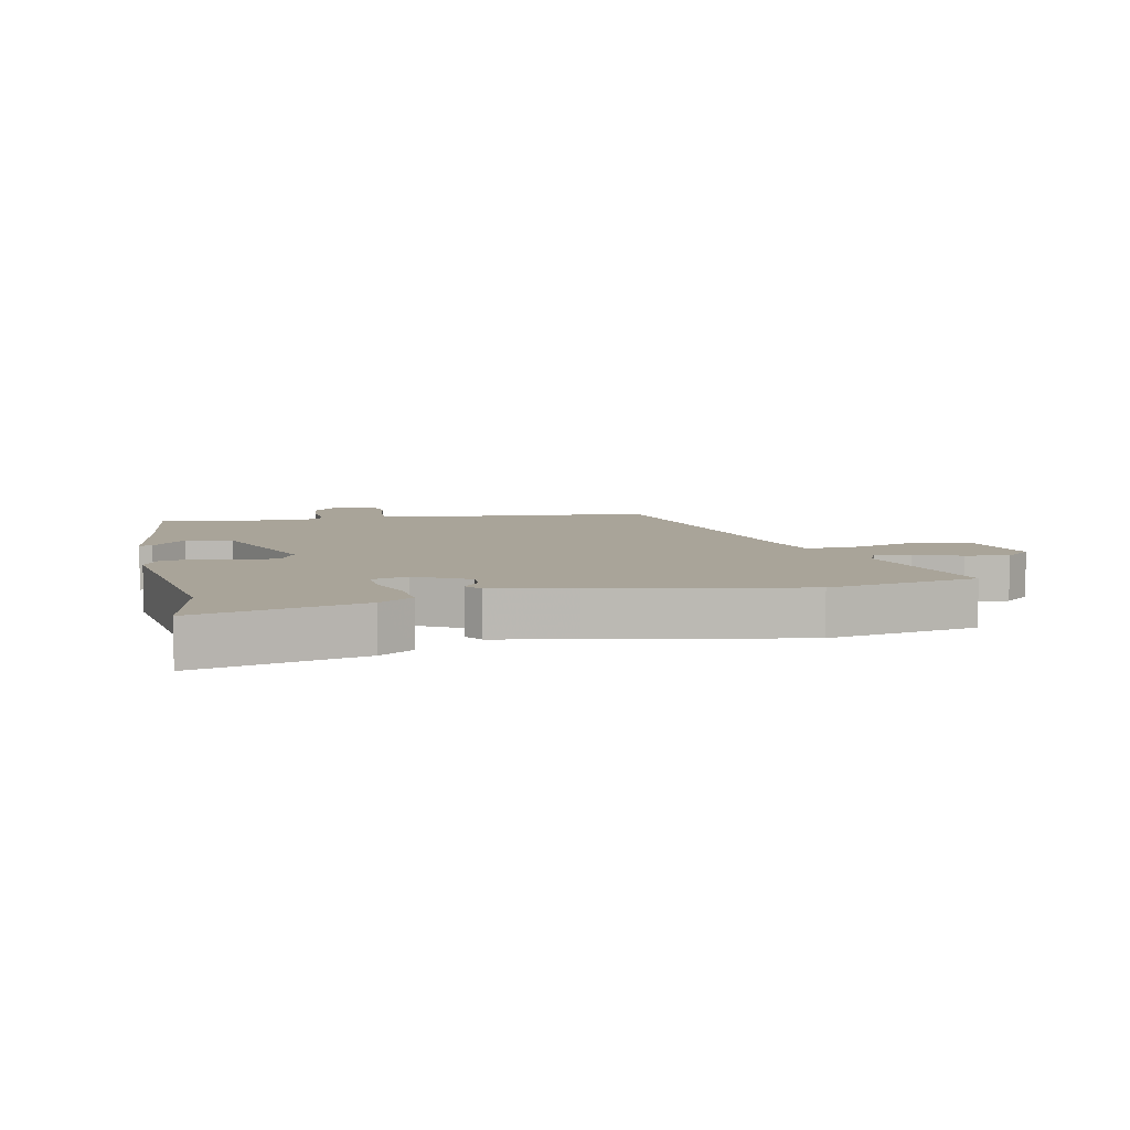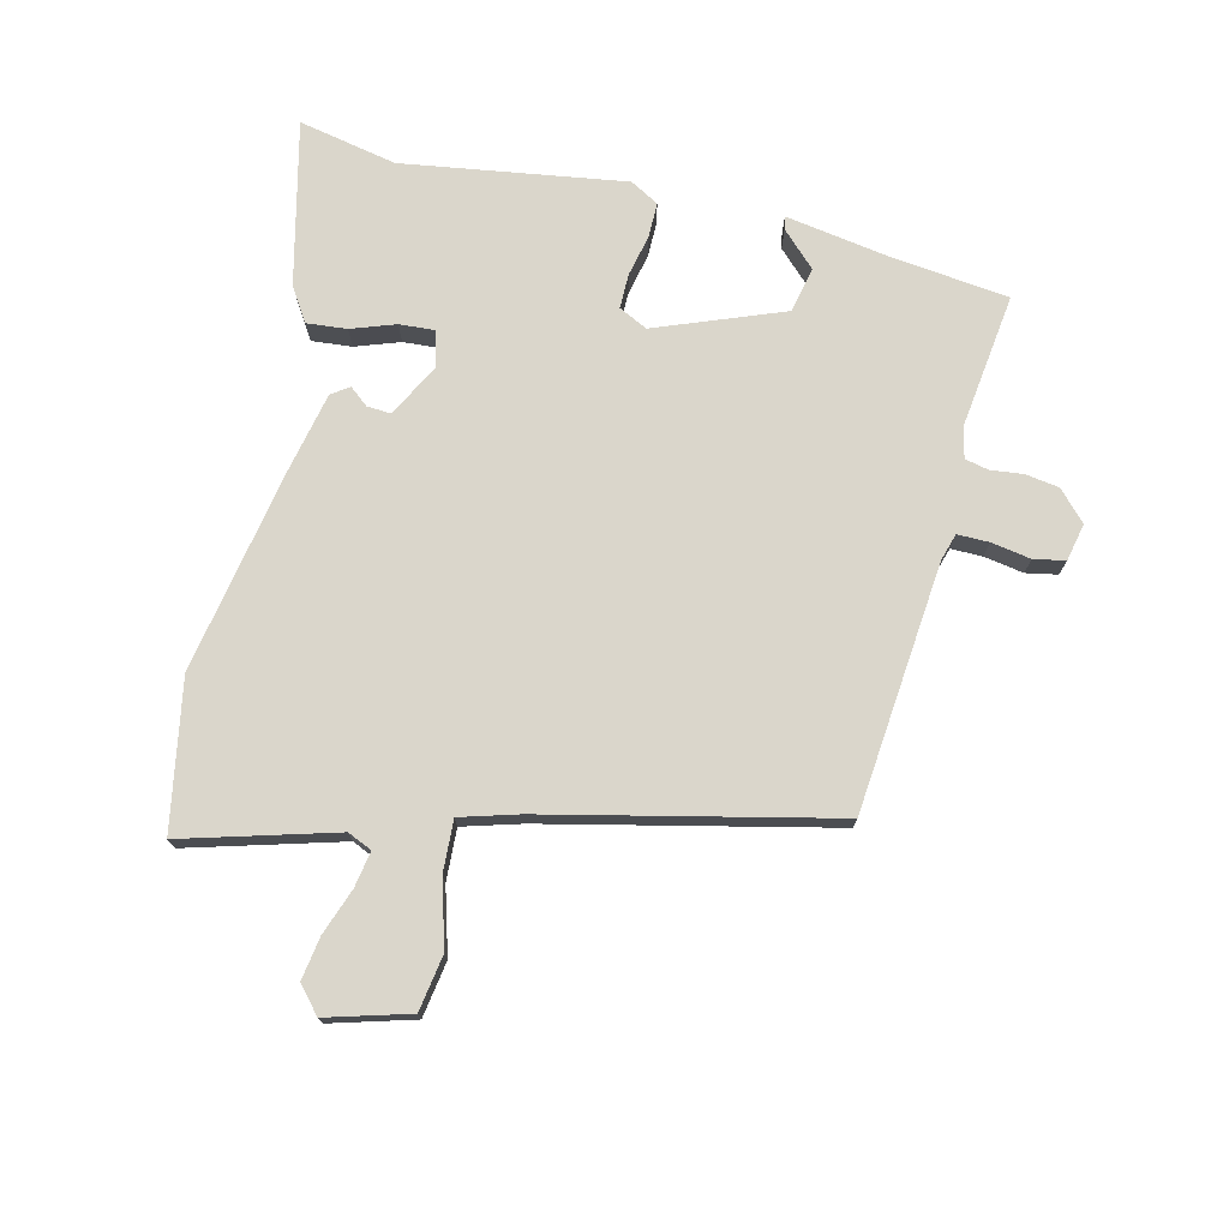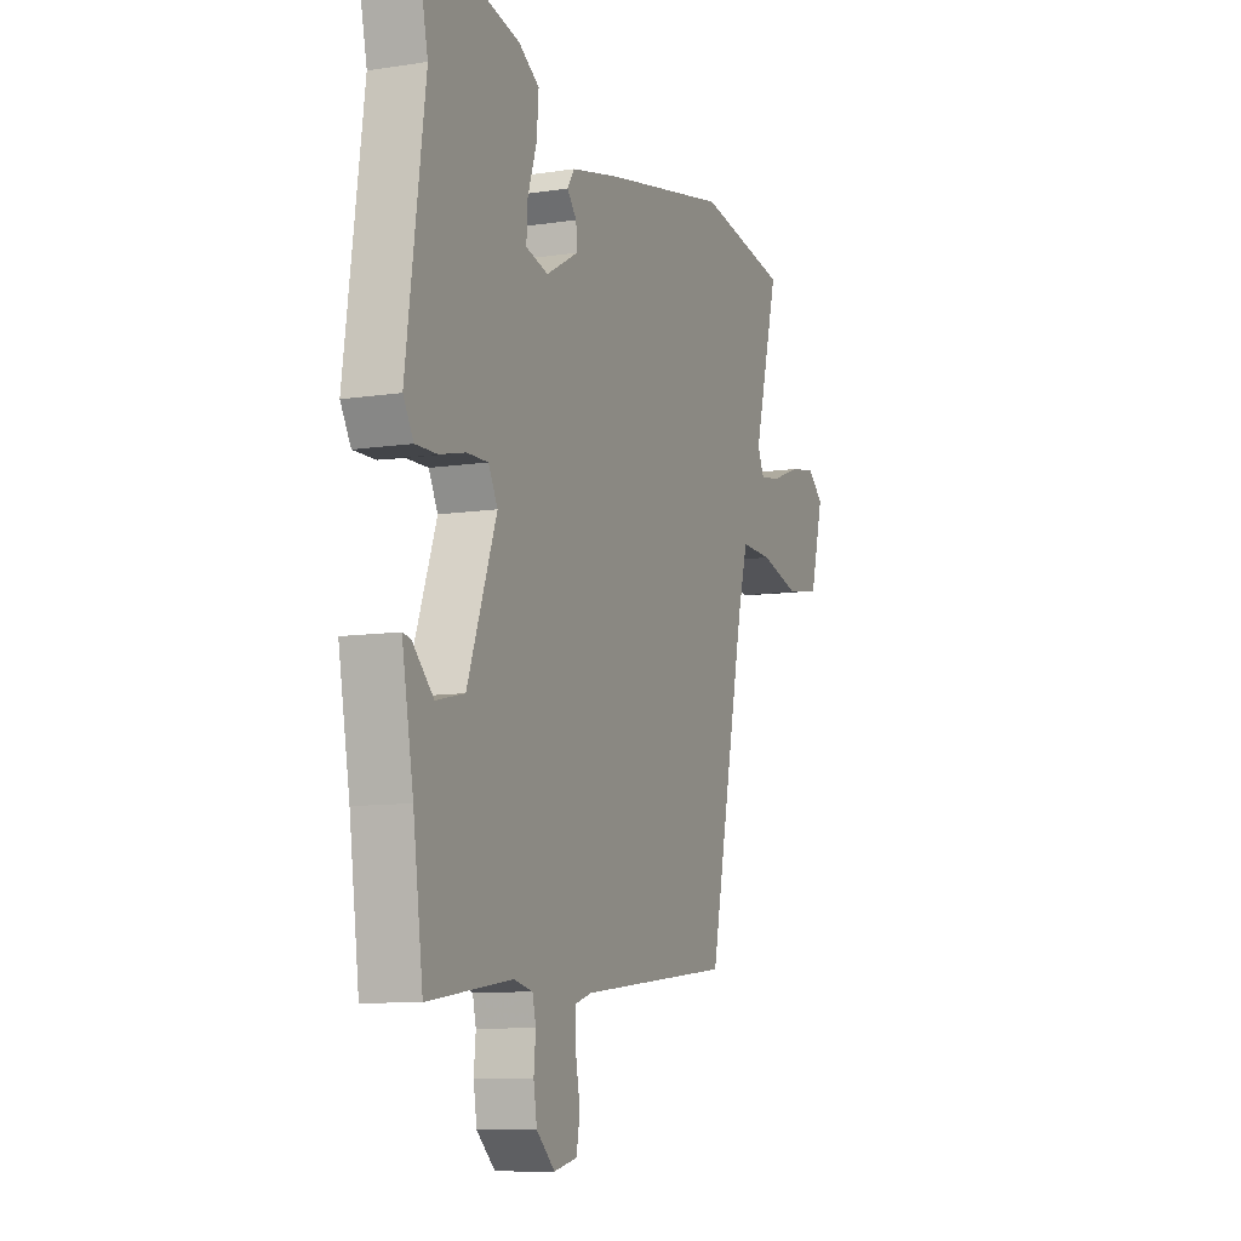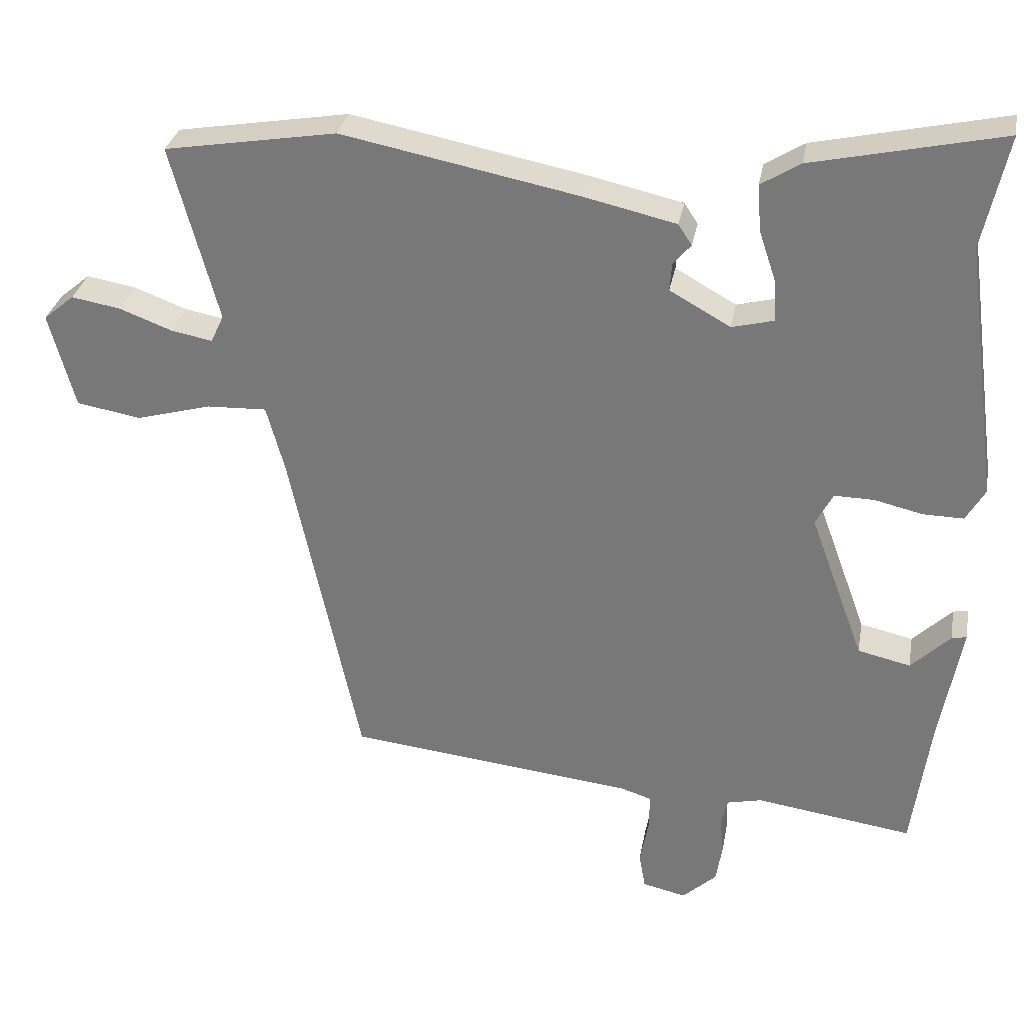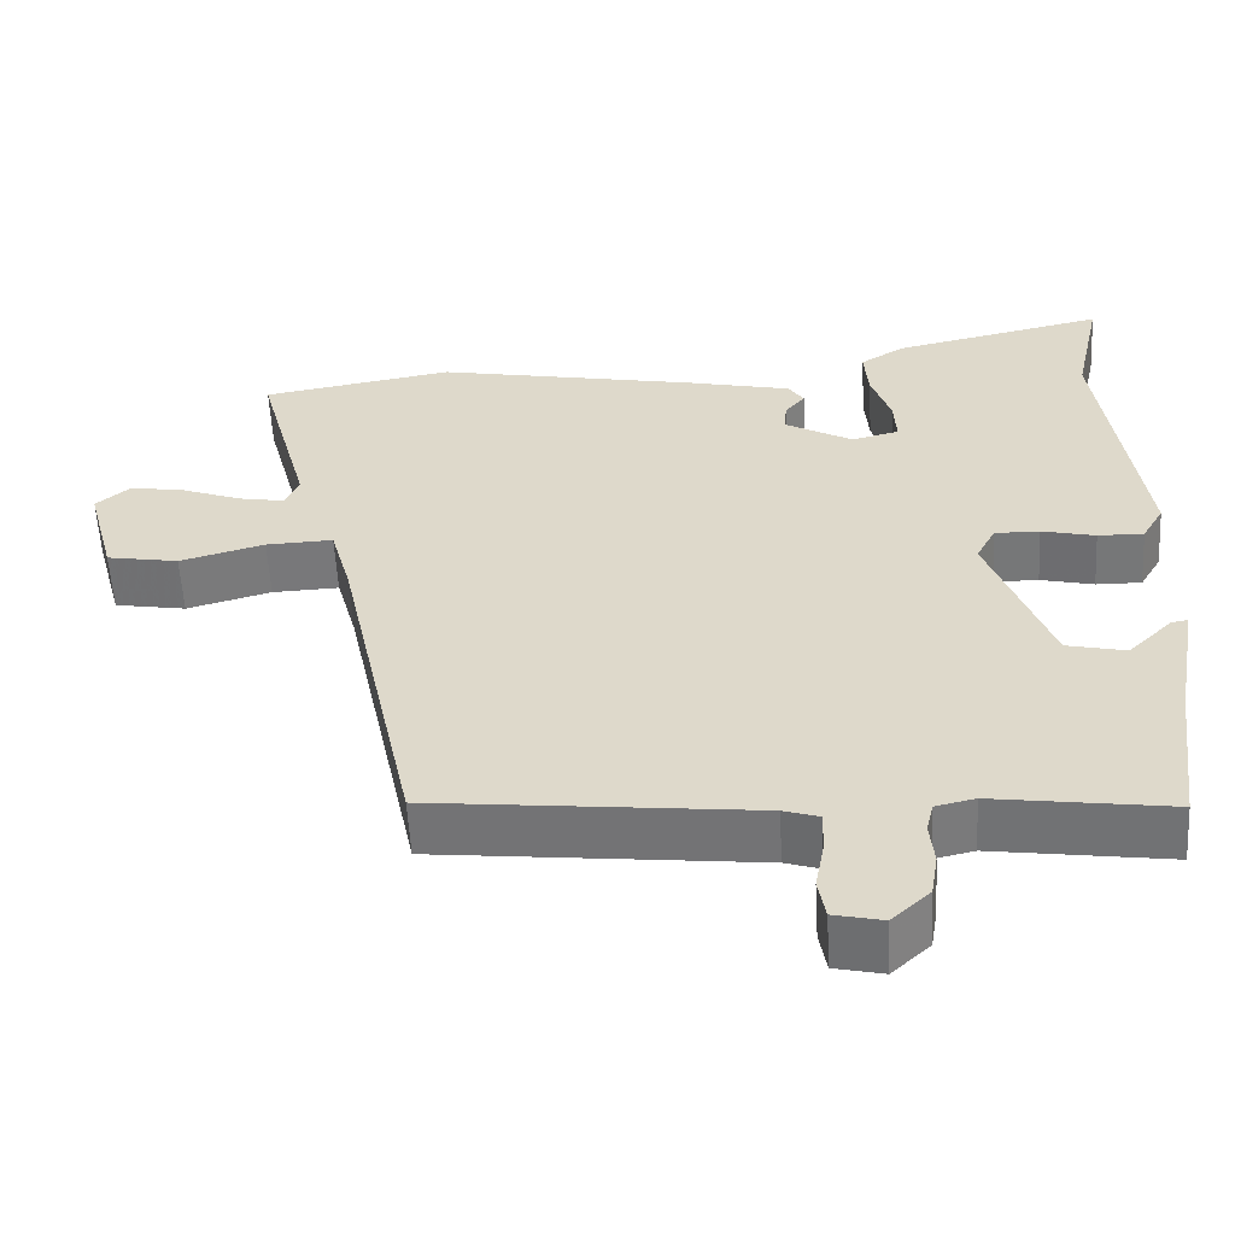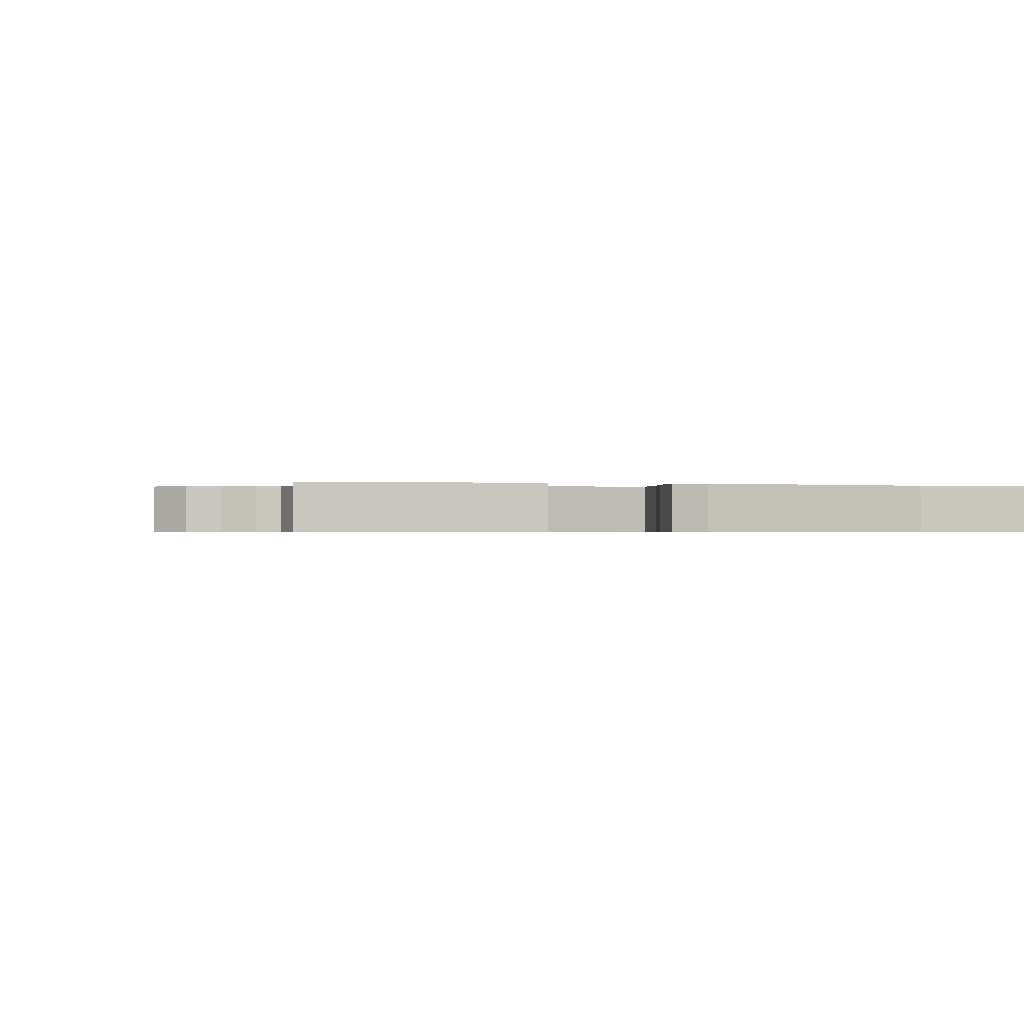
<metadata>
{"format":"obj","ext":"obj","renderer":"f3d","projection":"perspective","resolution":1024,"background":"white","views":[{"elev":7.3,"azim":-13.1,"up":"+Y"},{"elev":74.0,"azim":102.7,"up":"+Y"},{"elev":-9.5,"azim":-68.1,"up":"+Z"},{"elev":30.8,"azim":-169.8,"up":"+Z"},{"elev":-57.2,"azim":-176.8,"up":"+Z"},{"elev":-0.6,"azim":-104.4,"up":"+Y"}]}
</metadata>
<code>
v 0.366 0.07 0.522
v 0.607 0.07 0.482
v 0.541 0.07 0.235
v 0.559 0.07 0.196
v 0.617 0.07 0.207
v 0.691 0.07 0.235
v 0.76 0.07 0.247
v 0.803 0.07 0.211
v 0.767 0.07 0.077
v 0.677 0.07 0.061
v 0.571 0.07 0.09
v 0.487 0.07 0.093
v 0.461 0.07 -0.002
v 0.363 0.07 -0.465
v -0.04 0.07 -0.51
v -0.084 0.07 -0.524
v -0.083 0.07 -0.575
v -0.071 0.07 -0.639
v -0.08 0.07 -0.69
v -0.141 0.07 -0.704
v -0.189 0.07 -0.66
v -0.198 0.07 -0.606
v -0.193 0.07 -0.553
v -0.202 0.07 -0.515
v -0.251 0.07 -0.504
v -0.471 0.07 -0.536
v -0.497 0.07 -0.343
v -0.527 0.07 -0.177
v -0.506 0.07 -0.181
v -0.451 0.07 -0.235
v -0.377 0.07 -0.218
v -0.301 0.07 -0.011
v -0.325 0.07 0.035
v -0.381 0.07 0.034
v -0.448 0.07 0.018
v -0.505 0.07 0.017
v -0.532 0.07 0.063
v -0.483 0.07 0.424
v -0.518 0.07 0.583
v -0.252 0.07 0.525
v -0.197 0.07 0.491
v -0.202 0.07 0.426
v -0.226 0.07 0.354
v -0.229 0.07 0.297
v -0.17 0.07 0.282
v -0.085 0.07 0.33
v -0.088 0.07 0.368
v -0.113 0.07 0.398
v -0.094 0.07 0.427
v 0.037 0.07 0.457
v 0.366 0 0.522
v 0.607 0 0.482
v 0.541 0 0.235
v 0.559 0 0.196
v 0.617 0 0.207
v 0.691 0 0.235
v 0.76 0 0.247
v 0.803 0 0.211
v 0.767 0 0.077
v 0.677 0 0.061
v 0.571 0 0.09
v 0.487 0 0.093
v 0.461 0 -0.002
v 0.363 0 -0.465
v -0.04 0 -0.51
v -0.084 0 -0.524
v -0.083 0 -0.575
v -0.071 0 -0.639
v -0.08 0 -0.69
v -0.141 0 -0.704
v -0.189 0 -0.66
v -0.198 0 -0.606
v -0.193 0 -0.553
v -0.202 0 -0.515
v -0.251 0 -0.504
v -0.471 0 -0.536
v -0.497 0 -0.343
v -0.527 0 -0.177
v -0.506 0 -0.181
v -0.451 0 -0.235
v -0.377 0 -0.218
v -0.301 0 -0.011
v -0.325 0 0.035
v -0.381 0 0.034
v -0.448 0 0.018
v -0.505 0 0.017
v -0.532 0 0.063
v -0.483 0 0.424
v -0.518 0 0.583
v -0.252 0 0.525
v -0.197 0 0.491
v -0.202 0 0.426
v -0.226 0 0.354
v -0.229 0 0.297
v -0.17 0 0.282
v -0.085 0 0.33
v -0.088 0 0.368
v -0.113 0 0.398
v -0.094 0 0.427
v 0.037 0 0.457
f 47 48 49 50
f 46 47 50 1
f 45 46 1 2
f 40 41 42 43
f 38 39 40 43
f 38 43 44
f 37 38 44
f 34 35 36 37
f 33 34 37 44
f 32 33 44 45
f 27 28 29 30
f 25 26 27 30
f 24 25 30 31
f 20 21 22 23
f 20 23 24
f 17 18 19 20
f 16 17 20 24
f 15 16 24 31
f 13 14 15 31
f 8 9 10 11
f 8 11 12
f 5 6 7 8
f 4 5 8 12
f 3 4 12
f 2 3 12
f 45 2 12
f 31 32 45
f 12 13 31 45
f 100 99 98 97
f 51 100 97 96
f 52 51 96 95
f 93 92 91 90
f 93 90 89 88
f 94 93 88
f 94 88 87
f 87 86 85 84
f 94 87 84 83
f 95 94 83 82
f 80 79 78 77
f 80 77 76 75
f 81 80 75 74
f 73 72 71 70
f 74 73 70
f 70 69 68 67
f 74 70 67 66
f 81 74 66 65
f 81 65 64 63
f 61 60 59 58
f 62 61 58
f 58 57 56 55
f 62 58 55 54
f 62 54 53
f 62 53 52
f 62 52 95
f 95 82 81
f 95 81 63 62
f 1 51 52 2
f 2 52 53 3
f 3 53 54 4
f 4 54 55 5
f 5 55 56 6
f 6 56 57 7
f 7 57 58 8
f 8 58 59 9
f 9 59 60 10
f 10 60 61 11
f 11 61 62 12
f 12 62 63 13
f 13 63 64 14
f 14 64 65 15
f 15 65 66 16
f 16 66 67 17
f 17 67 68 18
f 18 68 69 19
f 19 69 70 20
f 20 70 71 21
f 21 71 72 22
f 22 72 73 23
f 23 73 74 24
f 24 74 75 25
f 25 75 76 26
f 26 76 77 27
f 27 77 78 28
f 28 78 79 29
f 29 79 80 30
f 30 80 81 31
f 31 81 82 32
f 32 82 83 33
f 33 83 84 34
f 34 84 85 35
f 35 85 86 36
f 36 86 87 37
f 37 87 88 38
f 38 88 89 39
f 39 89 90 40
f 40 90 91 41
f 41 91 92 42
f 42 92 93 43
f 43 93 94 44
f 44 94 95 45
f 45 95 96 46
f 46 96 97 47
f 47 97 98 48
f 48 98 99 49
f 49 99 100 50
f 50 100 51 1

</code>
